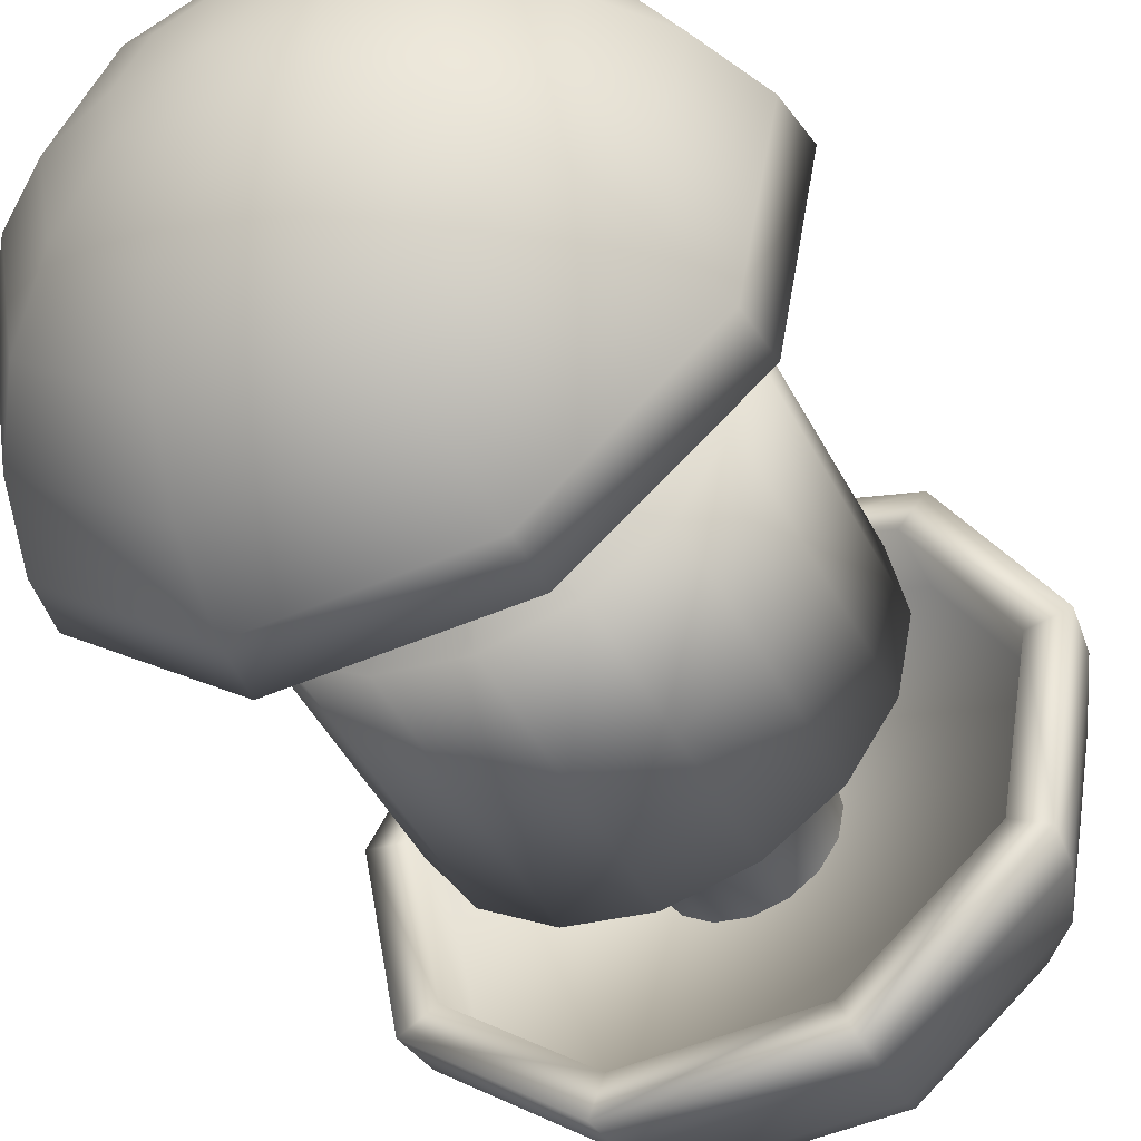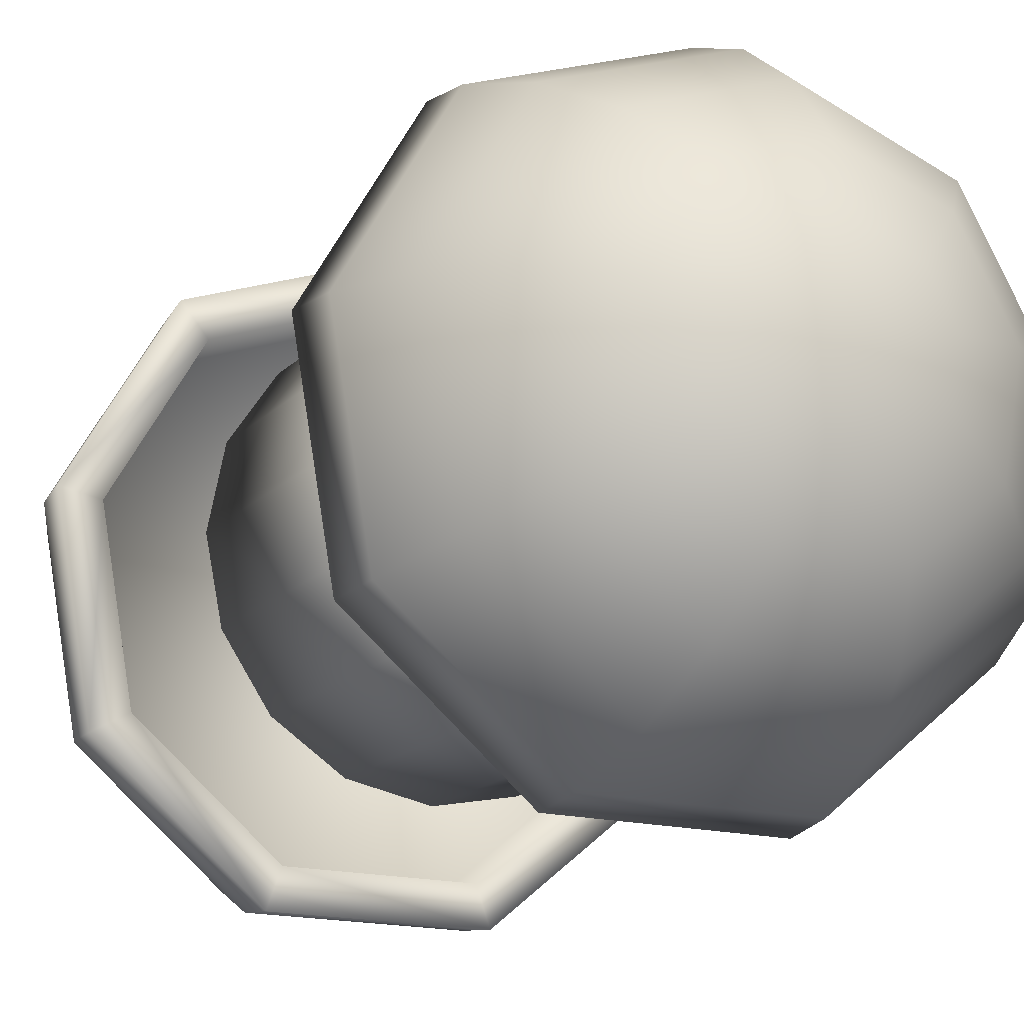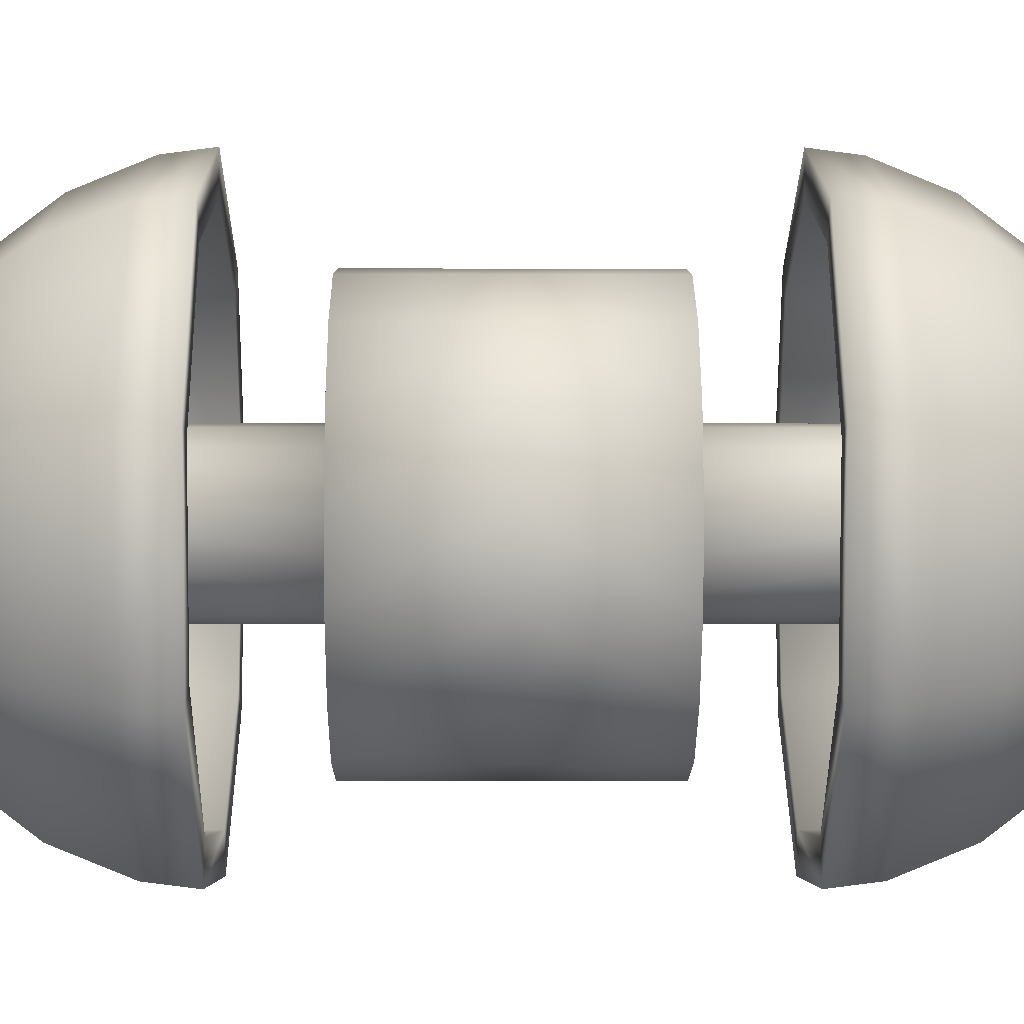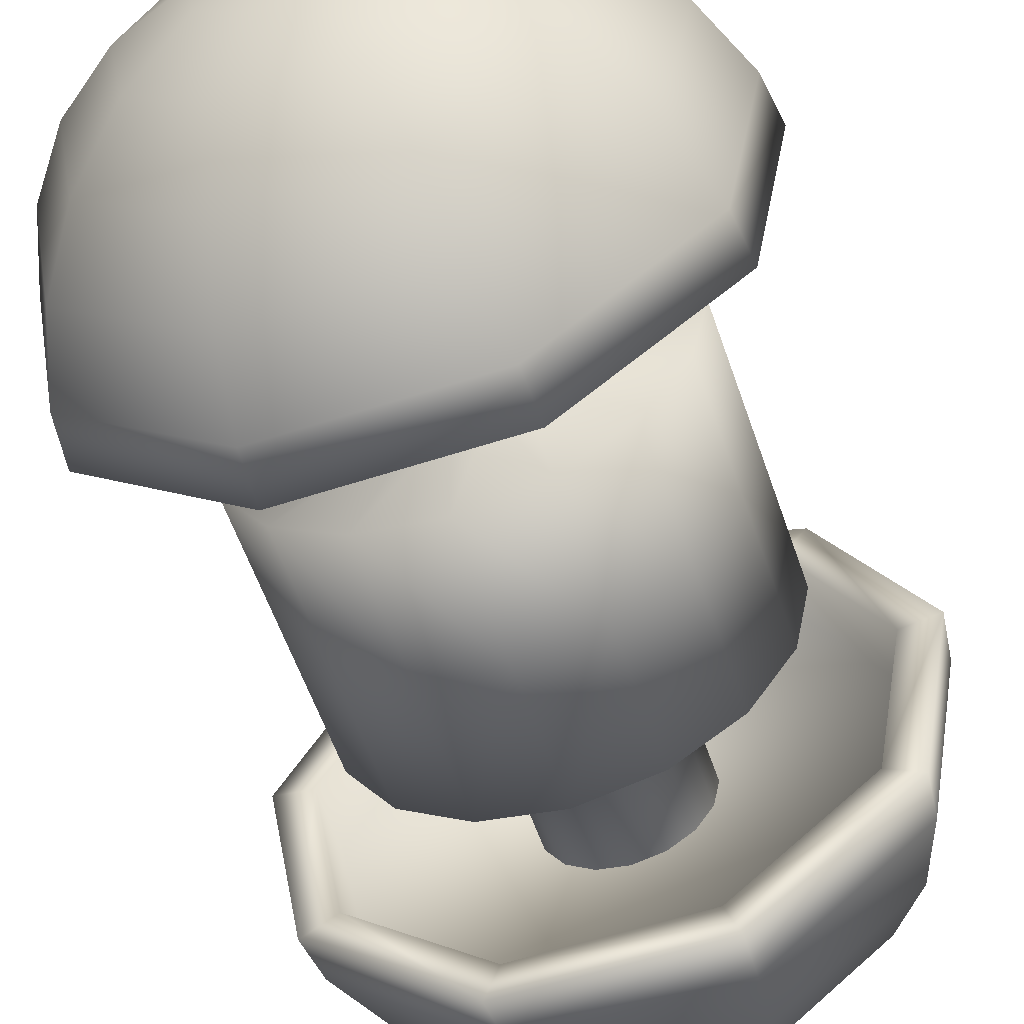
<metadata>
{"format":"obj","ext":"obj","renderer":"f3d","projection":"perspective","resolution":1024,"background":"white","views":[{"elev":-46.9,"azim":-153.5,"up":"+Y"},{"elev":-16.5,"azim":-27.9,"up":"+Y"},{"elev":-3.7,"azim":89.6,"up":"+Y"},{"elev":-57.4,"azim":18.8,"up":"+Y"}]}
</metadata>
<code>
g BellDeviceMesh
v 0.9239 0.3827 0
v 1 -4.371e-08 0
v 1 -4.371e-08 0.6822
v 0.9239 0.3827 0.6822
v 0.7071 0.7071 0
v 0.3618 0.1499 0.6822
v 0.3916 -1.259e-08 0.6822
v 0.7071 0.7071 0.6822
v 0.3827 0.9239 0
v 0.3618 0.1499 1.781
v 0.3916 -1.259e-08 1.781
v 0.2769 0.2769 1.781
v 0.2769 0.2769 0.6822
v 0.1499 0.3618 1.781
v 0.1499 0.3618 0.6822
v 2.72e-08 0.3916 1.781
v 0.3827 0.9239 0.6822
v -0 1 0
v 2.72e-08 0.3916 0.6822
v -0.1499 0.3618 1.781
v -0 1 0.6822
v -0.3827 0.9239 0
v -0.1499 0.3618 0.6822
v -0.2769 0.2769 1.781
v -0.3827 0.9239 0.6822
v -0.7071 0.7071 0
v -0.2769 0.2769 0.6822
v -0.3618 0.1499 1.781
v -0.7071 0.7071 0.6822
v -0.9239 0.3827 0
v -0.3618 0.1499 0.6822
v -0.3916 9.203e-09 1.781
v -0.9239 0.3827 0.6822
v -1 1.192e-08 0
v -0.3916 9.203e-09 0.6822
v -0.3618 -0.1499 1.781
v -1 1.192e-08 0.6822
v -0.9239 -0.3827 0
v -0.3618 -0.1499 0.6822
v -0.2769 -0.2769 1.781
v -0.9239 -0.3827 0.6822
v -0.7071 -0.7071 0
v -0.2769 -0.2769 0.6822
v -0.1499 -0.3618 1.781
v -0.7071 -0.7071 0.6822
v -0.3827 -0.9239 0
v -0.1499 -0.3618 0.6822
v 8.633e-08 -0.3916 1.781
v -0.3827 -0.9239 0.6822
v 1.51e-07 -1 0
v 8.633e-08 -0.3916 0.6822
v 0.1499 -0.3618 1.781
v 1.51e-07 -1 0.6822
v 0.3827 -0.9239 0
v 0.1499 -0.3618 0.6822
v 0.2769 -0.2769 1.781
v 0.3827 -0.9239 0.6822
v 0.7071 -0.7071 0
v 0.2769 -0.2769 0.6822
v 0.3618 -0.1499 1.781
v 0.7071 -0.7071 0.6822
v 0.9239 -0.3827 0
v 0.3618 -0.1499 0.6822
v 0.3916 -1.259e-08 1.781
v 0.3916 -1.259e-08 0.6822
v 0.9239 -0.3827 0.6822
v 1 -4.371e-08 0
v 1 -4.371e-08 0.6822
v 1.109 -0.6403 1.485
v 1.261 0.2224 1.485
v 0.8231 0.9809 1.485
v 0.438 -1.203 1.485
v -2.593e-07 1.281 1.485
v -0.438 -1.203 1.485
v -0.8231 0.9809 1.485
v -1.109 -0.6403 1.485
v -1.261 0.2224 1.485
v 0.9239 0.3827 0
v 1 -4.371e-08 -0.6822
v 1 -4.371e-08 0
v 0.9239 0.3827 -0.6822
v 0.7071 0.7071 0
v 0.3618 0.1499 -0.6822
v 0.3916 -1.259e-08 -0.6822
v 0.7071 0.7071 -0.6822
v 0.3827 0.9239 0
v 0.3618 0.1499 -1.781
v 0.3916 -1.259e-08 -1.781
v 0.2769 0.2769 -1.781
v 0.2769 0.2769 -0.6822
v 0.1499 0.3618 -1.781
v 0.1499 0.3618 -0.6822
v 2.72e-08 0.3916 -1.781
v 0.3827 0.9239 -0.6822
v -0 1 0
v 2.72e-08 0.3916 -0.6822
v -0.1499 0.3618 -1.781
v -0 1 -0.6822
v -0.3827 0.9239 0
v -0.1499 0.3618 -0.6822
v -0.2769 0.2769 -1.781
v -0.3827 0.9239 -0.6822
v -0.7071 0.7071 0
v -0.2769 0.2769 -0.6822
v -0.3618 0.1499 -1.781
v -0.7071 0.7071 -0.6822
v -0.9239 0.3827 0
v -0.3618 0.1499 -0.6822
v -0.3916 9.203e-09 -1.781
v -0.9239 0.3827 -0.6822
v -1 1.192e-08 0
v -0.3916 9.203e-09 -0.6822
v -0.3618 -0.1499 -1.781
v -1 1.192e-08 -0.6822
v -0.9239 -0.3827 0
v -0.3618 -0.1499 -0.6822
v -0.2769 -0.2769 -1.781
v -0.9239 -0.3827 -0.6822
v -0.7071 -0.7071 0
v -0.2769 -0.2769 -0.6822
v -0.1499 -0.3618 -1.781
v -0.7071 -0.7071 -0.6822
v -0.3827 -0.9239 0
v -0.1499 -0.3618 -0.6822
v 8.633e-08 -0.3916 -1.781
v -0.3827 -0.9239 -0.6822
v 1.51e-07 -1 0
v 8.633e-08 -0.3916 -0.6822
v 0.1499 -0.3618 -1.781
v 1.51e-07 -1 -0.6822
v 0.3827 -0.9239 0
v 0.1499 -0.3618 -0.6822
v 0.2769 -0.2769 -1.781
v 0.3827 -0.9239 -0.6822
v 0.7071 -0.7071 0
v 0.2769 -0.2769 -0.6822
v 0.3618 -0.1499 -1.781
v 0.7071 -0.7071 -0.6822
v 0.9239 -0.3827 0
v 0.3618 -0.1499 -0.6822
v 0.3916 -1.259e-08 -1.781
v 0.3916 -1.259e-08 -0.6822
v 0.9239 -0.3827 -0.6822
v 1 -4.371e-08 0
v 1 -4.371e-08 -0.6822
v 0.8231 0.9809 -1.485
v 1.261 0.2224 -1.485
v 1.109 -0.6403 -1.485
v 0.438 -1.203 -1.485
v -2.593e-07 1.281 -1.485
v -0.438 -1.203 -1.485
v -0.8231 0.9809 -1.485
v -1.109 -0.6403 -1.485
v -1.261 0.2224 -1.485
v 1.109 -0.6403 1.149
v 1.109 -0.6403 1.485
v 0.438 -1.203 1.485
v 0.438 -1.203 1.149
v -0.438 -1.203 1.485
v 1.261 0.2224 1.149
v 1.261 0.2224 1.485
v -0.438 -1.203 1.149
v -1.109 -0.6403 1.485
v 0.8231 0.9809 1.149
v 0.8231 0.9809 1.485
v -1.109 -0.6403 1.149
v -1.261 0.2224 1.485
v -2.529e-07 1.281 1.149
v -2.593e-07 1.281 1.485
v -1.261 0.2224 1.149
v -0.8231 0.9809 1.485
v -0.8231 0.9809 1.149
v 0.5063 -1.391 1.149
v -0.5063 -1.391 1.149
v -1.282 -0.7402 1.149
v -1.458 0.2571 1.149
v -0.9516 1.134 1.149
v -2.915e-07 1.48 1.149
v 1.282 -0.7402 1.149
v 0.9516 1.134 1.149
v 1.458 0.2571 1.149
v -1.427 0.2516 1.388
v -0.9313 1.11 1.388
v -3.466e-07 1.449 1.388
v 0.9313 1.11 1.388
v 1.427 0.2516 1.388
v 1.255 -0.7244 1.388
v -1.255 -0.7244 1.388
v 0.4955 -1.362 1.388
v -0.4955 -1.362 1.388
v -0.835 0.9951 1.75
v -2.572e-07 1.299 1.75
v 0.835 0.9951 1.75
v 1.279 0.2256 1.75
v 1.125 -0.6495 1.75
v -1.279 0.2256 1.75
v -1.125 -0.6495 1.75
v 0.4443 -1.221 1.75
v -0.4443 -1.221 1.75
v 0.6818 0.8125 2.061
v 1.045 0.1842 2.061
v -2.125e-07 1.061 2.061
v -0.6818 0.8125 2.061
v 0.9186 -0.5303 2.061
v -1.045 0.1842 2.061
v -0.9186 -0.5303 2.061
v 0.3628 -0.9967 2.061
v -0.3628 -0.9967 2.061
v 0.4821 0.5745 2.299
v 0.7386 0.1302 2.299
v -2.349e-07 0.75 2.299
v -0.4821 0.5745 2.299
v 0.6495 -0.375 2.299
v -0.7386 0.1302 2.299
v -0.6495 -0.375 2.299
v 0.2565 -0.7048 2.299
v -0.2565 -0.7048 2.299
v 0.2495 0.2974 2.449
v 0.3823 0.06742 2.449
v -3.913e-07 -3.906e-08 2.5
v -1.008e-07 0.3882 2.449
v 0.3362 -0.1941 2.449
v -0.2495 0.2974 2.449
v 0.1328 -0.3648 2.449
v -0.3823 0.06742 2.449
v -0.1328 -0.3648 2.449
v -0.3362 -0.1941 2.449
v 1.109 -0.6403 -1.149
v 0.438 -1.203 -1.149
v 0.438 -1.203 -1.485
v 1.109 -0.6403 -1.485
v -0.438 -1.203 -1.485
v 1.261 0.2224 -1.149
v 1.261 0.2224 -1.485
v -0.438 -1.203 -1.149
v -1.109 -0.6403 -1.485
v 0.8231 0.9809 -1.149
v 0.8231 0.9809 -1.485
v -1.109 -0.6403 -1.149
v -1.261 0.2224 -1.485
v -2.529e-07 1.281 -1.149
v -2.593e-07 1.281 -1.485
v -1.261 0.2224 -1.149
v -0.8231 0.9809 -1.485
v -0.8231 0.9809 -1.149
v 0.5063 -1.391 -1.149
v -0.5063 -1.391 -1.149
v -1.282 -0.7402 -1.149
v -1.458 0.2571 -1.149
v -0.9516 1.134 -1.149
v -2.915e-07 1.48 -1.149
v 1.282 -0.7402 -1.149
v 0.9516 1.134 -1.149
v 1.458 0.2571 -1.149
v -1.427 0.2516 -1.388
v -0.9313 1.11 -1.388
v -3.466e-07 1.449 -1.388
v 0.9313 1.11 -1.388
v 1.427 0.2516 -1.388
v 1.255 -0.7244 -1.388
v -1.255 -0.7244 -1.388
v 0.4955 -1.362 -1.388
v -0.4955 -1.362 -1.388
v -0.835 0.9951 -1.75
v -2.572e-07 1.299 -1.75
v 0.835 0.9951 -1.75
v 1.279 0.2256 -1.75
v 1.125 -0.6495 -1.75
v -1.279 0.2256 -1.75
v 0.4443 -1.221 -1.75
v -0.4443 -1.221 -1.75
v -1.125 -0.6495 -1.75
v 0.6818 0.8125 -2.061
v 1.045 0.1842 -2.061
v -2.125e-07 1.061 -2.061
v 0.9186 -0.5303 -2.061
v 0.3628 -0.9967 -2.061
v -0.6818 0.8125 -2.061
v -0.3628 -0.9967 -2.061
v -0.9186 -0.5303 -2.061
v -1.045 0.1842 -2.061
v 0.4821 0.5745 -2.299
v 0.7386 0.1302 -2.299
v 0.6495 -0.375 -2.299
v 0.2565 -0.7048 -2.299
v -0.2565 -0.7048 -2.299
v -2.349e-07 0.75 -2.299
v -0.6495 -0.375 -2.299
v -0.7386 0.1302 -2.299
v -0.4821 0.5745 -2.299
v 0.3823 0.06742 -2.449
v 0.3362 -0.1941 -2.449
v -3.913e-07 -3.906e-08 -2.5
v 0.2495 0.2974 -2.449
v 0.1328 -0.3648 -2.449
v -1.008e-07 0.3882 -2.449
v -0.1328 -0.3648 -2.449
v -0.2495 0.2974 -2.449
v -0.3362 -0.1941 -2.449
v -0.3823 0.06742 -2.449
g BellDeviceMesh_0
f 3 2 1
f 4 3 1
f 4 1 5
f 4 6 3
f 6 7 3
f 8 4 5
f 8 5 9
f 6 10 7
f 10 11 7
f 12 10 6
f 13 6 4
f 13 12 6
f 8 13 4
f 14 12 13
f 15 14 13
f 15 13 8
f 16 14 15
f 17 8 9
f 17 15 8
f 17 9 18
f 19 16 15
f 19 15 17
f 20 16 19
f 21 17 18
f 21 19 17
f 21 18 22
f 23 20 19
f 23 19 21
f 24 20 23
f 25 21 22
f 25 23 21
f 25 22 26
f 27 24 23
f 27 23 25
f 28 24 27
f 29 25 26
f 29 27 25
f 29 26 30
f 31 28 27
f 31 27 29
f 32 28 31
f 33 29 30
f 33 31 29
f 33 30 34
f 35 32 31
f 35 31 33
f 36 32 35
f 37 33 34
f 37 35 33
f 37 34 38
f 39 36 35
f 39 35 37
f 40 36 39
f 41 37 38
f 41 39 37
f 41 38 42
f 43 40 39
f 43 39 41
f 44 40 43
f 45 41 42
f 45 43 41
f 45 42 46
f 47 44 43
f 47 43 45
f 48 44 47
f 49 45 46
f 49 47 45
f 49 46 50
f 51 48 47
f 51 47 49
f 52 48 51
f 53 49 50
f 53 51 49
f 53 50 54
f 55 52 51
f 55 51 53
f 56 52 55
f 57 53 54
f 57 55 53
f 57 54 58
f 59 56 55
f 59 55 57
f 60 56 59
f 61 57 58
f 61 59 57
f 61 58 62
f 63 60 59
f 63 59 61
f 64 60 63
f 65 64 63
f 66 61 62
f 66 63 61
f 65 63 66
f 66 62 67
f 68 65 66
f 68 66 67
f 71 70 69
f 69 72 71
f 72 73 71
f 72 74 73
f 74 75 73
f 74 76 75
f 76 77 75
f 80 79 78
f 79 81 78
f 78 81 82
f 83 81 79
f 84 83 79
f 81 85 82
f 82 85 86
f 87 83 84
f 88 87 84
f 87 89 83
f 83 90 81
f 89 90 83
f 90 85 81
f 89 91 90
f 91 92 90
f 90 92 85
f 91 93 92
f 85 94 86
f 92 94 85
f 86 94 95
f 93 96 92
f 92 96 94
f 93 97 96
f 94 98 95
f 96 98 94
f 95 98 99
f 97 100 96
f 96 100 98
f 97 101 100
f 98 102 99
f 100 102 98
f 99 102 103
f 101 104 100
f 100 104 102
f 101 105 104
f 102 106 103
f 104 106 102
f 103 106 107
f 105 108 104
f 104 108 106
f 105 109 108
f 106 110 107
f 108 110 106
f 107 110 111
f 109 112 108
f 108 112 110
f 109 113 112
f 110 114 111
f 112 114 110
f 111 114 115
f 113 116 112
f 112 116 114
f 113 117 116
f 114 118 115
f 116 118 114
f 115 118 119
f 117 120 116
f 116 120 118
f 117 121 120
f 118 122 119
f 120 122 118
f 119 122 123
f 121 124 120
f 120 124 122
f 121 125 124
f 122 126 123
f 124 126 122
f 123 126 127
f 125 128 124
f 124 128 126
f 125 129 128
f 126 130 127
f 128 130 126
f 127 130 131
f 129 132 128
f 128 132 130
f 129 133 132
f 130 134 131
f 132 134 130
f 131 134 135
f 133 136 132
f 132 136 134
f 133 137 136
f 134 138 135
f 136 138 134
f 135 138 139
f 137 140 136
f 136 140 138
f 137 141 140
f 141 142 140
f 138 143 139
f 140 143 138
f 140 142 143
f 139 143 144
f 142 145 143
f 143 145 144
f 148 147 146
f 146 149 148
f 146 150 149
f 150 151 149
f 150 152 151
f 152 153 151
f 152 154 153
f 157 156 155
f 158 157 155
f 159 157 158
f 155 156 160
f 156 161 160
f 162 159 158
f 163 159 162
f 160 161 164
f 161 165 164
f 166 163 162
f 167 163 166
f 164 165 168
f 165 169 168
f 170 167 166
f 171 167 170
f 169 171 172
f 168 169 172
f 172 171 170
f 162 158 173
f 166 162 174
f 174 162 173
f 170 166 175
f 175 166 174
f 172 170 176
f 176 170 175
f 168 172 177
f 177 172 176
f 164 168 178
f 178 168 177
f 173 158 179
f 158 155 179
f 180 164 178
f 160 164 180
f 155 160 181
f 179 155 181
f 181 160 180
f 182 176 175
f 183 177 176
f 182 183 176
f 184 178 177
f 183 184 177
f 185 180 178
f 184 185 178
f 186 181 180
f 185 186 180
f 187 179 181
f 186 187 181
f 188 182 175
f 188 175 174
f 187 189 179
f 189 173 179
f 190 174 173
f 190 188 174
f 189 190 173
f 191 183 182
f 192 184 183
f 191 192 183
f 193 185 184
f 192 193 184
f 194 186 185
f 193 194 185
f 195 187 186
f 194 195 186
f 196 182 188
f 196 191 182
f 197 188 190
f 197 196 188
f 198 189 187
f 195 198 187
f 199 190 189
f 199 197 190
f 198 199 189
f 200 193 192
f 201 194 193
f 200 201 193
f 202 192 191
f 202 200 192
f 203 191 196
f 203 202 191
f 204 195 194
f 201 204 194
f 205 196 197
f 205 203 196
f 206 197 199
f 206 205 197
f 207 198 195
f 204 207 195
f 208 199 198
f 208 206 199
f 207 208 198
f 209 200 202
f 210 201 200
f 209 210 200
f 211 202 203
f 211 209 202
f 212 203 205
f 212 211 203
f 213 204 201
f 210 213 201
f 214 205 206
f 214 212 205
f 215 206 208
f 215 214 206
f 216 207 204
f 213 216 204
f 217 208 207
f 217 215 208
f 216 217 207
f 218 209 211
f 219 210 209
f 218 219 209
f 220 219 218
f 220 218 221
f 221 218 211
f 221 211 212
f 219 222 210
f 222 213 210
f 220 222 219
f 223 221 212
f 220 221 223
f 223 212 214
f 222 224 213
f 224 216 213
f 220 224 222
f 225 223 214
f 220 223 225
f 225 214 215
f 224 226 216
f 220 226 224
f 226 217 216
f 227 215 217
f 227 225 215
f 220 225 227
f 220 227 226
f 226 227 217
f 230 229 228
f 231 230 228
f 230 232 229
f 231 228 233
f 234 231 233
f 232 235 229
f 232 236 235
f 234 233 237
f 238 234 237
f 236 239 235
f 236 240 239
f 238 237 241
f 242 238 241
f 240 243 239
f 240 244 243
f 244 242 245
f 242 241 245
f 244 245 243
f 229 235 246
f 235 239 247
f 235 247 246
f 239 243 248
f 239 248 247
f 243 245 249
f 243 249 248
f 245 241 250
f 245 250 249
f 241 237 251
f 241 251 250
f 229 246 252
f 228 229 252
f 237 253 251
f 237 233 253
f 233 228 254
f 228 252 254
f 233 254 253
f 249 255 248
f 250 256 249
f 256 255 249
f 251 257 250
f 257 256 250
f 253 258 251
f 258 257 251
f 254 259 253
f 259 258 253
f 252 260 254
f 260 259 254
f 255 261 248
f 248 261 247
f 262 260 252
f 246 262 252
f 247 263 246
f 261 263 247
f 263 262 246
f 256 264 255
f 257 265 256
f 265 264 256
f 258 266 257
f 266 265 257
f 259 267 258
f 267 266 258
f 260 268 259
f 268 267 259
f 255 269 261
f 264 269 255
f 262 270 260
f 270 268 260
f 263 271 262
f 271 270 262
f 261 272 263
f 269 272 261
f 272 271 263
f 266 273 265
f 267 274 266
f 274 273 266
f 265 275 264
f 273 275 265
f 268 276 267
f 276 274 267
f 270 277 268
f 277 276 268
f 264 278 269
f 275 278 264
f 271 279 270
f 279 277 270
f 272 280 271
f 280 279 271
f 269 281 272
f 278 281 269
f 281 280 272
f 273 282 275
f 274 283 273
f 283 282 273
f 276 284 274
f 284 283 274
f 277 285 276
f 285 284 276
f 279 286 277
f 286 285 277
f 275 287 278
f 282 287 275
f 280 288 279
f 288 286 279
f 281 289 280
f 289 288 280
f 278 290 281
f 287 290 278
f 290 289 281
f 283 291 282
f 284 292 283
f 292 291 283
f 292 293 291
f 291 293 294
f 291 294 282
f 282 294 287
f 295 292 284
f 295 293 292
f 285 295 284
f 294 296 287
f 287 296 290
f 294 293 296
f 297 295 285
f 297 293 295
f 286 297 285
f 296 298 290
f 290 298 289
f 296 293 298
f 299 297 286
f 299 293 297
f 288 299 286
f 289 300 288
f 298 300 289
f 298 293 300
f 300 299 288
f 300 293 299

</code>
